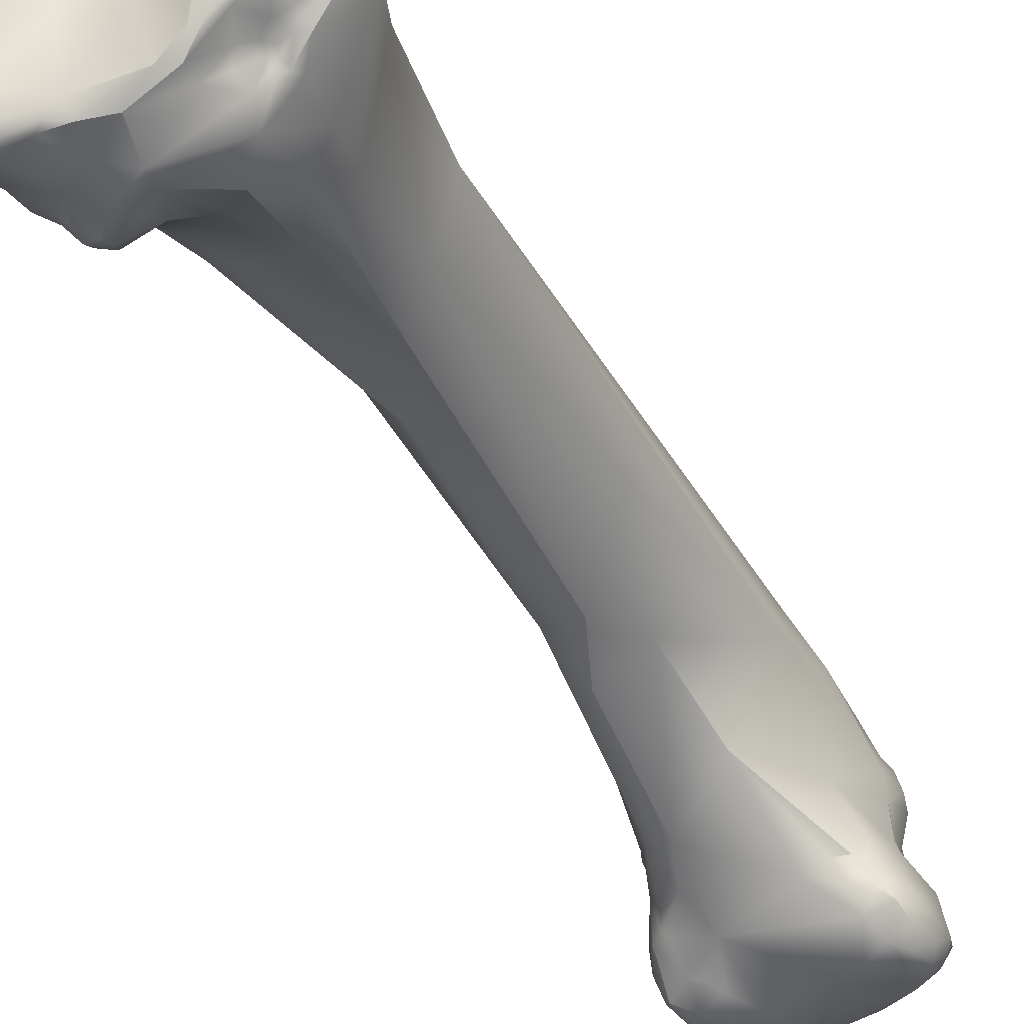
<metadata>
{"format":"obj","ext":"obj","renderer":"f3d","projection":"perspective","resolution":1024,"background":"white","views":[{"elev":-30.7,"azim":11.7,"up":"+Y"}]}
</metadata>
<code>
v 261.2 -123.2 793.7
v 261.4 -123.2 794.9
v 261.3 -124.4 794.4
v 261.2 -120.6 793.7
v 262.3 -124.2 795.7
v 263.2 -124.4 796
v 263.1 -118.8 795.5
v 262.4 -116.5 794.5
v 263 -115.4 794.4
v 263.3 -114.9 794.1
v 262.1 -126.3 793.7
v 262.6 -126.4 795.4
v 262.5 -127.4 793.9
v 262.8 -127.7 794.4
v 263.1 -126.2 795.8
v 263.2 -126.8 795.6
v 263.2 -127.6 795
v 263.6 -128 794.7
v 264 -126.2 795.8
v 263.8 -127 795.7
v 263.9 -127.7 795.3
v 261.6 -124.6 795.1
v 261.8 -125.7 794.6
v 261.8 -118.9 792.4
v 262.8 -115.4 793.5
v 263.3 -114.8 793.3
v 262.8 -127.8 793.7
v 262.8 -127.5 793.2
v 263.2 -128.1 793.7
v 263.1 -127.9 793.2
v 263.5 -127.9 793
v 263.2 -126.8 791.5
v 263.7 -127.3 791.4
v 262.6 -123.2 790.9
v 263 -120.4 790.7
v 263.5 -126.8 790.6
v 263.3 -125.8 789.1
v 263.5 -125.6 788.3
v 263.8 -126.6 788.9
v 263 -122.7 789.8
v 263.5 -122 789.6
v 263.9 -124 787.9
v 266.5 -122.4 795.2
v 263.7 -115.1 794.3
v 264.6 -127.3 795.4
v 264.6 -127.9 795
v 264.5 -128.1 794.2
v 265.9 -127.4 794.5
v 266.1 -127 794.7
v 266.9 -126.2 794.8
v 264.2 -114.3 793.6
v 264.3 -114.2 792.7
v 264.4 -114.7 791
v 265.6 -127.7 791.1
v 264.9 -127.3 789.6
v 264.8 -126.9 788.2
v 265.4 -127.5 789
v 266.6 -128.3 789.1
v 263.8 -122.3 789
v 264.2 -122 789.2
v 264.2 -122.4 788.2
v 265.1 -121.9 787.4
v 264.7 -119.8 788.2
v 265.6 -127.7 788
v 265.8 -127.5 787.4
v 264.3 -126.2 787.7
v 264.8 -126.7 787.7
v 264.7 -125.8 787.2
v 265.6 -125.6 786.8
v 265.3 -124.5 786.5
v 266.4 -126.3 786.9
v 266.3 -125.3 786
v 265.3 -122.9 786
v 265.8 -122.3 785.2
v 266.1 -123.4 784.8
v 266.5 -122.9 783.5
v 269.3 -122.5 795.2
v 267.9 -121.5 795
v 268.7 -120.4 794.9
v 268.1 -116.5 793.9
v 267.2 -127 794.3
v 268.9 -126.8 794.2
v 267.4 -123 795.1
v 268.4 -115.1 793.5
v 268.7 -114.9 792.9
v 268.6 -114.7 792.1
v 266.6 -114.3 793.4
v 266.5 -113.4 791.3
v 267.5 -114 792.6
v 267.9 -113.5 791.2
v 268.3 -114.1 791.7
v 267.2 -127.4 792.7
v 269.2 -127.9 792.3
v 269.5 -128.1 791.3
v 266 -113.8 789.7
v 268.3 -113.5 789
v 267 -128.5 788.7
v 267.5 -128.1 790.7
v 268.5 -127.9 789.6
v 268.8 -127.1 788.1
v 266.4 -115.5 787
v 268.5 -115.3 786.1
v 266.9 -128 787.8
v 267.2 -125.8 786.3
v 268.4 -126.6 787.3
v 268 -117.6 783.2
v 268.3 -116.5 784.1
v 268.4 -125.2 784.4
v 267.1 -124.5 784.1
v 266.9 -120.9 782.6
v 268.1 -123.9 780.7
v 271.6 -124.3 795.6
v 272.3 -124.1 795.6
v 271.1 -121.3 795.9
v 270.2 -118.9 795.2
v 271.3 -116.6 795.8
v 271.8 -117.9 796.5
v 269.2 -115.9 793.9
v 269.5 -115.4 793.6
v 269.9 -116.2 794.3
v 269.9 -115.6 794
v 270.2 -115.3 793.9
v 269.8 -115.4 793.6
v 270.5 -116.4 794.8
v 270.2 -115.6 794.2
v 270.8 -114.9 794.5
v 270.8 -114.5 794
v 271.2 -115.1 795.2
v 271.2 -114.6 794.9
v 271.8 -116.1 796.1
v 271.6 -114.9 795.5
v 271.7 -114.6 794.9
v 270.3 -125.6 795.1
v 271.3 -125.5 794.9
v 271.5 -125.6 793.8
v 269 -114.7 791.7
v 269.4 -115.3 793.2
v 269.4 -115.1 792.2
v 269.3 -114.8 791.5
v 269.8 -115.3 793.2
v 269.7 -115.1 792.1
v 270.2 -115 793.4
v 270 -114.6 792
v 270.5 -114.4 793
v 268.9 -114.5 791.4
v 268.9 -113.9 791
v 269.3 -114.2 791.1
v 269.6 -114.4 791.4
v 269.6 -114.1 791.1
v 269.6 -113.9 790.7
v 270 -114.1 791.4
v 270.3 -113.9 791.9
v 270.2 -113.6 790.8
v 271.4 -113.8 792.8
v 268.8 -113.4 790
v 269.2 -114 788.3
v 269.8 -113.5 790
v 269.9 -113.6 789.3
v 272.1 -127.1 789.2
v 270 -126.1 786.7
v 270.6 -126.2 786.8
v 269 -116.8 782.8
v 269.4 -116.2 783.8
v 269.9 -125.1 782
v 270.8 -116.9 780.6
v 270.5 -118.1 778.2
v 272.7 -119.3 797.2
v 273.2 -119.3 797.2
v 272.7 -118.5 797.1
v 273.1 -123.5 795.3
v 274.5 -121.9 795.6
v 273.6 -116.4 796.3
v 272 -115.4 796
v 272 -114.8 795.3
v 272.8 -115.2 795.4
v 272.6 -125 793.4
v 272.8 -124.1 793.8
v 273.6 -123.7 793.4
v 273.9 -124.4 792.6
v 273.7 -124 792.8
v 274.1 -123.1 794
v 274.1 -123.6 793
v 274.1 -124 792.7
v 274.5 -123.2 793.6
v 274.8 -123.5 793.2
v 274.9 -122.7 793.9
v 274 -114.5 792
v 271.6 -113.5 791.1
v 273.2 -125.5 792.7
v 273.2 -126.3 791.4
v 273.8 -125.1 792.3
v 274.2 -124.5 792.4
v 274.3 -124.8 792.1
v 274.4 -124.9 791.7
v 274.5 -124.5 792.4
v 274.9 -124.4 792
v 274 -114.4 790.2
v 274 -126.1 787.9
v 274.1 -115.2 787.2
v 272.3 -114.7 786.8
v 272.4 -115.1 785.3
v 273.5 -115.1 785.5
v 272.7 -125.8 783.7
v 272.4 -118 774.4
v 271.8 -124 771.1
v 275.9 -119.4 796.2
v 275.2 -117.1 795.6
v 275.7 -118.2 796.4
v 276.6 -118.6 795.5
v 275.2 -123 793.6
v 275.5 -123.4 793.2
v 277.4 -120.6 794
v 277.6 -121.2 792.7
v 276.3 -116.1 792.2
v 276 -115.7 791.1
v 276.9 -116.9 790.2
v 275.3 -124.6 789.2
v 277 -119.1 787.7
v 274.6 -115.7 785.9
v 275.8 -116.8 786
v 275.5 -124.3 786
v 274.9 -116.1 780.4
v 276.7 -124 779
v 275.1 -125.8 775.8
v 273.8 -125.8 769.9
v 275.5 -119.9 756.7
v 277.6 -119.6 792.9
v 277.6 -119.2 778.6
v 277.1 -117.1 769.1
v 278.6 -128.1 757.3
v 276 -127 754.7
v 278.1 -129.5 753
v 276.5 -126.2 742.6
v 278 -135.6 738.8
v 277.3 -127 738.5
v 278.1 -136.8 738.3
v 278.4 -137.7 736.9
v 278.4 -134.6 737.5
v 277.3 -128.3 736
v 277.4 -129.8 736.1
v 277.2 -128.7 735.4
v 277.1 -129.5 735.2
v 277.2 -128.8 735
v 277.5 -130.4 735.8
v 277.4 -128.1 734.9
v 277.5 -129.6 734.5
v 281.2 -128.3 755.1
v 280.4 -122 747.5
v 278.8 -132.8 744.4
v 280.3 -133.7 745.7
v 279.1 -135.2 741.7
v 280.2 -134.9 743.1
v 278.3 -132.3 741
v 278.5 -136.3 740.5
v 278.9 -135.8 741
v 279.3 -136.2 741
v 279.9 -137.7 739.6
v 280.6 -137.8 739.5
v 278.5 -133.9 740.9
v 278.3 -133.6 739.8
v 278.3 -131.9 739.3
v 277.9 -130.5 738.6
v 279.5 -125.5 738.3
v 280.2 -138.8 738
v 278.8 -138.3 738.3
v 278.4 -131.3 737.4
v 278.5 -131.2 734.7
v 277.6 -128.2 734.4
v 278.3 -127.5 734.4
v 278.4 -136.8 735.6
v 279.9 -138.6 735.5
v 279.4 -132.9 734.2
v 278.7 -130.4 733.3
v 279 -128.8 732.6
v 278.5 -127.9 733.7
v 279.5 -128.1 732.7
v 279.8 -127.7 733.1
v 280.1 -128.2 731.7
v 279.2 -137.4 733.1
v 279.6 -138 733.4
v 279.9 -137.5 732.2
v 280.7 -138.3 733
v 279.2 -136.2 732
v 279.4 -134.6 732.1
v 279.5 -136.3 731.6
v 279.6 -135.4 731
v 279.9 -134.7 730.5
v 280.4 -135.9 730.7
v 279.8 -133.7 732.2
v 279.6 -133.9 731.4
v 279.6 -134.3 731.1
v 279.7 -133.2 731
v 279.6 -133.3 730.6
v 279.9 -131.9 731
v 280 -132.6 732.1
v 279.7 -129.4 731.2
v 279.7 -131.5 731.3
v 279.9 -131.2 730.5
v 279.9 -131.6 730.2
v 281.5 -124.5 762
v 281.6 -119.7 758.9
v 283.4 -130.7 748.5
v 281.6 -136.5 741.3
v 283 -138.6 737.3
v 281.5 -138.2 738.6
v 281.3 -127.9 731.9
v 281.1 -137.8 732
v 280.4 -133.1 729.8
v 280.2 -129 730.9
v 280.6 -130.3 730.1
v 281.4 -129.2 730.5
v 280.5 -128.4 731.2
v 281.6 -132.8 729.3
v 286.2 -125.6 748.7
v 285.9 -135 743.6
v 284.7 -138 732.1
v 284.9 -138.6 733.6
v 284.5 -131 729.6
v 283.6 -135.3 729.9
v 284.9 -133.4 729.4
v 286 -123.6 748.5
v 287.6 -125.3 745.2
v 287.2 -134.2 743.9
v 288.1 -133.9 743.4
v 287.4 -130.4 743.8
v 288.4 -136.8 742.8
v 289.4 -137.7 741.9
v 287.9 -135.3 743.4
v 288.5 -134.6 743.3
v 289.2 -135.6 743.2
v 288.9 -132.8 742.3
v 285.9 -124.2 742.1
v 288.4 -125.9 741.6
v 287 -138.2 739.2
v 288.2 -138.2 740.7
v 289.2 -138.3 738.9
v 288 -126.5 737
v 287.1 -138.3 737.3
v 288.2 -137.3 733.2
v 285.9 -128.2 733
v 286.5 -128 733.8
v 286.2 -128.8 732
v 286.8 -128.6 733.1
v 288.3 -129.9 732.9
v 287.4 -134.8 730.6
v 286.9 -131.5 730.4
v 289.6 -135.2 743
v 290 -136 742.7
v 290.6 -136.9 741.6
v 290.5 -134.9 741.9
v 291.2 -135.9 741
v 289.6 -129.9 740.3
v 289.4 -127.2 739.4
v 289.5 -128.3 740.4
v 290 -138.1 740.5
v 290.4 -137.8 740.8
v 290.5 -138.1 738.8
v 291.2 -137.6 739.1
v 291.5 -136.9 739.6
v 290 -132.2 739.6
v 291.4 -133.7 737.9
v 289.8 -131.7 739.6
v 289.8 -131.5 739.2
v 289.7 -131.3 738.1
v 290 -131.9 738.9
v 290.1 -132.1 737.7
v 289.1 -126.9 739
v 289.5 -127.1 738.3
v 289.6 -127.2 737.9
v 289.9 -127.5 738.4
v 290 -127.9 737.8
v 290.3 -128.7 738.6
v 290.3 -129.4 737.7
v 290.2 -128.9 737.4
v 290.4 -138 737.9
v 291.1 -137.6 737.9
v 291.7 -137.1 738.1
v 292 -136.1 738.1
v 289.9 -130.8 736.9
v 289.7 -130.1 735.6
v 290 -131.6 735.5
v 288.7 -127.4 736
v 289.1 -137.7 735.8
v 289.9 -137.2 735
v 291.2 -136.4 735.3
v 290.9 -133.5 733.8
v 290.5 -134.8 733.2
v 289.6 -132.9 732.1
v 291.9 -135.7 736.1
v 263 -115.4 794.4
v 263.3 -114.9 794.1
v 263 -120.4 790.7
v 263.5 -122 789.6
v 264.2 -122 789.2
v 264.2 -122 789.2
v 267.2 -127 794.3
v 268.9 -126.8 794.2
v 268.9 -126.8 794.2
v 268.4 -115.1 793.5
v 266.9 -128 787.8
v 271.6 -124.3 795.6
v 269.8 -115.4 793.6
v 270.3 -125.6 795.1
v 271.3 -125.5 794.9
v 269.8 -113.5 790
v 272.1 -127.1 789.2
v 273.6 -116.4 796.3
v 274.5 -124.5 792.4
v 275.5 -123.4 793.2
v 277.4 -120.6 794
v 275.1 -125.8 775.8
v 275.5 -119.9 756.7
v 277.6 -119.2 778.6
v 277.1 -117.1 769.1
v 278.6 -128.1 757.3
v 278.1 -129.5 753
v 276.5 -126.2 742.6
v 277.3 -127 738.5
v 278.8 -138.3 738.3
v 279.6 -133.3 730.6
v 279.9 -131.6 730.2
v 283.4 -130.7 748.5
v 288.1 -133.9 743.4
v 289.6 -129.9 740.3
v 261.2 -123.2 793.7
v 263.7 -127.3 791.4
v 269.5 -115.4 793.6
v 271.6 -114.9 795.5
v 269.8 -115.3 793.2
v 272.7 -119.3 797.2
v 272.7 -119.3 797.2
v 272 -115.4 796
v 275.7 -118.2 796.4
v 290 -136 742.7
v 289.7 -131.3 738.1
v 279.9 -131.6 730.2
g grp1
f 3 2 1
f 3 22 2
f 3 425 11
f 425 34 11
f 35 34 425
f 2 4 1
f 22 5 2
f 5 15 6
f 6 19 43
f 5 6 7
f 6 43 7
f 7 8 2
f 2 8 4
f 9 8 7
f 4 8 24
f 8 25 24
f 390 25 8
f 25 390 10
f 391 9 44
f 7 44 9
f 26 10 51
f 23 3 11
f 14 23 13
f 11 13 23
f 23 14 12
f 14 13 27
f 5 12 15
f 15 12 16
f 16 12 17
f 12 14 17
f 29 14 27
f 15 20 19
f 19 6 15
f 20 15 16
f 17 14 18
f 18 14 29
f 21 20 16
f 17 18 21
f 21 16 17
f 31 47 29
f 20 21 45
f 45 19 20
f 18 46 21
f 46 18 47
f 47 18 29
f 45 50 19
f 21 46 45
f 5 7 2
f 23 22 3
f 12 5 22
f 23 12 22
f 24 35 425
f 4 24 425
f 25 10 26
f 25 26 53
f 51 52 26
f 26 52 53
f 28 11 32
f 30 29 27
f 28 30 27
f 13 28 27
f 13 11 28
f 29 30 31
f 30 33 31
f 426 30 28
f 28 32 426
f 36 426 32
f 31 33 54
f 54 33 55
f 32 11 34
f 32 34 36
f 35 40 34
f 392 41 40
f 34 40 37
f 41 392 60
f 426 36 39
f 37 39 36
f 36 34 37
f 38 39 37
f 56 55 39
f 56 39 66
f 38 66 39
f 37 40 38
f 394 59 393
f 59 40 41
f 61 40 59
f 40 42 38
f 40 61 42
f 43 87 7
f 43 80 87
f 43 78 80
f 391 44 51
f 7 87 44
f 44 87 51
f 51 87 88
f 50 43 19
f 48 46 47
f 45 46 49
f 45 49 50
f 48 49 46
f 81 49 48
f 50 49 81
f 92 396 48
f 25 53 24
f 95 53 52
f 52 51 88
f 54 47 31
f 48 47 54
f 54 92 48
f 92 54 98
f 35 63 395
f 63 35 24
f 24 101 63
f 95 101 53
f 24 53 101
f 55 33 39
f 55 57 54
f 55 56 57
f 57 56 64
f 67 64 56
f 57 64 54
f 98 54 58
f 58 54 64
f 98 58 97
f 97 58 64
f 103 97 64
f 42 68 38
f 56 66 67
f 394 61 59
f 62 395 63
f 62 61 394
f 62 74 73
f 63 74 62
f 64 67 65
f 64 65 103
f 71 400 65
f 67 66 68
f 66 38 68
f 67 68 65
f 65 68 69
f 68 42 70
f 70 42 73
f 70 69 68
f 71 69 72
f 72 69 70
f 65 69 71
f 72 70 109
f 104 71 72
f 109 104 72
f 61 73 42
f 62 73 61
f 70 73 75
f 75 73 74
f 109 70 75
f 74 63 76
f 75 74 76
f 78 79 80
f 77 79 78
f 79 77 115
f 80 84 87
f 118 84 80
f 80 79 118
f 118 119 84
f 85 399 427
f 133 50 81
f 82 396 92
f 133 81 397
f 134 133 397
f 83 78 43
f 43 50 83
f 77 83 50
f 403 77 50
f 78 83 77
f 399 89 87
f 89 399 85
f 86 89 85
f 91 89 86
f 138 85 137
f 138 86 85
f 136 86 138
f 136 91 86
f 136 145 91
f 95 52 88
f 89 88 87
f 89 90 88
f 91 90 89
f 91 146 90
f 146 91 145
f 90 146 155
f 93 92 98
f 92 93 82
f 98 94 93
f 95 96 101
f 88 96 95
f 90 155 88
f 155 96 88
f 157 96 155
f 157 158 96
f 156 96 158
f 99 98 97
f 97 400 100
f 100 99 97
f 94 98 99
f 100 94 99
f 102 101 96
f 102 96 156
f 105 100 400
f 400 71 105
f 160 100 105
f 108 104 109
f 104 105 71
f 160 105 104
f 104 108 160
f 110 63 101
f 63 110 76
f 110 101 106
f 107 106 101
f 163 101 102
f 163 107 101
f 111 108 109
f 108 111 164
f 76 109 75
f 111 109 76
f 205 76 110
f 205 111 76
f 134 113 112
f 114 77 401
f 401 77 403
f 401 167 114
f 430 112 113
f 404 170 113
f 114 115 77
f 114 117 115
f 114 167 117
f 115 120 79
f 115 116 124
f 124 120 115
f 115 117 116
f 117 130 116
f 128 124 116
f 169 130 117
f 118 79 120
f 120 121 118
f 121 427 118
f 123 427 121
f 124 125 120
f 125 121 120
f 122 121 125
f 122 402 121
f 402 122 142
f 124 128 126
f 125 124 126
f 125 126 122
f 126 127 122
f 122 127 142
f 127 144 142
f 130 128 116
f 129 126 128
f 129 127 126
f 130 173 131
f 130 131 128
f 128 131 129
f 129 428 132
f 129 132 154
f 127 129 154
f 432 174 428
f 428 174 132
f 404 398 135
f 112 133 134
f 404 135 177
f 137 85 427
f 139 136 138
f 147 146 145
f 147 145 139
f 139 145 136
f 123 140 427
f 140 137 427
f 140 138 137
f 140 141 138
f 141 139 138
f 148 139 141
f 147 139 148
f 429 402 142
f 141 143 148
f 148 143 151
f 142 144 143
f 142 141 429
f 141 142 143
f 144 152 143
f 147 150 146
f 150 155 146
f 148 149 147
f 149 150 147
f 148 151 149
f 151 153 149
f 153 150 149
f 152 153 151
f 143 152 151
f 154 153 152
f 127 154 144
f 152 144 154
f 153 154 188
f 132 187 154
f 93 135 398
f 189 135 93
f 190 93 94
f 190 94 159
f 189 93 190
f 405 155 150
f 153 157 150
f 188 157 153
f 158 157 188
f 200 102 156
f 163 102 200
f 94 100 160
f 108 203 160
f 160 161 94
f 161 160 203
f 94 161 406
f 406 161 203
f 203 198 159
f 162 106 107
f 162 107 163
f 108 164 203
f 165 162 163
f 106 166 110
f 162 166 106
f 165 166 162
f 165 204 166
f 111 225 164
f 205 225 111
f 167 169 117
f 430 113 168
f 431 168 169
f 168 172 169
f 206 168 113
f 206 208 168
f 208 172 168
f 171 170 181
f 170 171 113
f 113 171 206
f 186 171 181
f 169 172 130
f 130 172 173
f 407 175 432
f 175 174 432
f 174 175 187
f 187 132 174
f 175 207 187
f 207 175 407
f 135 189 176
f 404 177 170
f 176 177 135
f 177 181 170
f 181 177 178
f 180 177 176
f 180 178 177
f 180 176 189
f 178 184 181
f 191 179 189
f 189 179 180
f 182 184 178
f 182 178 180
f 191 192 179
f 183 180 179
f 182 180 183
f 186 181 184
f 184 182 185
f 195 185 183
f 185 182 183
f 179 192 408
f 183 179 408
f 186 184 210
f 210 184 185
f 210 185 211
f 211 185 195
f 196 409 408
f 187 188 154
f 187 197 188
f 197 200 188
f 190 191 189
f 198 217 190
f 191 193 192
f 191 190 193
f 193 408 192
f 190 194 193
f 196 408 193
f 196 193 194
f 190 217 194
f 199 200 197
f 188 200 158
f 198 190 159
f 200 156 158
f 200 201 163
f 201 165 163
f 200 202 201
f 199 202 200
f 224 198 203
f 223 198 411
f 204 165 201
f 222 201 202
f 203 164 224
f 164 225 224
f 224 225 230
f 110 204 205
f 204 110 166
f 231 225 205
f 226 231 205
f 205 204 226
f 206 209 208
f 186 212 171
f 433 207 407
f 209 207 433
f 207 209 214
f 214 209 227
f 212 210 211
f 186 210 212
f 196 213 409
f 213 196 217
f 409 213 410
f 171 212 206
f 206 212 209
f 209 212 227
f 212 213 227
f 214 227 216
f 214 187 207
f 197 187 215
f 199 197 215
f 215 187 214
f 214 216 215
f 215 216 199
f 194 217 196
f 216 218 220
f 217 198 221
f 213 217 221
f 213 221 218
f 218 228 220
f 221 223 218
f 199 219 202
f 222 202 219
f 199 220 219
f 216 220 199
f 221 198 223
f 413 218 223
f 222 219 220
f 228 222 220
f 223 411 415
f 412 204 201
f 229 412 201
f 225 231 230
f 232 230 231
f 226 233 231
f 227 213 218
f 216 227 218
f 222 414 201
f 415 300 223
f 301 248 412
f 247 415 416
f 231 249 232
f 263 412 248
f 231 233 249
f 235 417 412
f 235 412 263
f 259 234 254
f 259 253 260
f 259 260 234
f 260 261 238
f 260 238 234
f 233 418 262
f 262 418 240
f 236 265 254
f 234 236 254
f 236 237 265
f 234 270 236
f 234 238 270
f 236 270 237
f 244 267 266
f 418 239 240
f 418 245 239
f 239 241 240
f 239 245 241
f 244 262 240
f 242 244 240
f 240 241 242
f 246 244 242
f 241 243 242
f 241 245 243
f 242 243 246
f 262 244 266
f 246 267 244
f 245 268 243
f 268 246 243
f 235 263 245
f 273 246 274
f 274 246 268
f 413 223 300
f 222 228 301
f 229 301 412
f 301 414 222
f 300 415 247
f 250 247 416
f 232 249 250
f 250 249 252
f 250 252 303
f 255 251 259
f 252 251 255
f 251 249 259
f 249 253 259
f 252 249 251
f 233 253 249
f 255 259 254
f 254 419 257
f 255 254 256
f 256 254 257
f 252 255 256
f 252 256 303
f 303 256 257
f 257 419 264
f 303 257 258
f 257 264 258
f 253 261 260
f 233 261 253
f 262 261 233
f 261 262 266
f 317 264 271
f 265 237 271
f 265 271 264
f 267 246 273
f 269 245 263
f 268 245 269
f 269 263 277
f 275 269 277
f 270 283 279
f 271 237 280
f 270 279 237
f 271 280 282
f 271 282 317
f 238 284 270
f 238 289 284
f 261 272 238
f 261 266 272
f 266 267 272
f 272 295 238
f 267 295 272
f 295 289 238
f 295 267 273
f 268 275 274
f 296 273 274
f 273 296 298
f 268 269 275
f 276 274 275
f 277 276 275
f 278 276 277
f 274 276 278
f 274 278 296
f 279 280 237
f 281 279 285
f 279 281 280
f 282 280 281
f 282 281 307
f 317 282 307
f 285 279 283
f 270 284 283
f 284 290 291
f 284 286 283
f 291 286 284
f 285 283 286
f 281 285 288
f 288 286 287
f 288 285 286
f 291 287 286
f 281 288 307
f 307 288 319
f 288 287 308
f 295 273 297
f 284 289 290
f 290 293 291
f 290 292 293
f 291 420 287
f 292 289 295
f 290 289 292
f 295 294 292
f 295 297 294
f 292 294 293
f 294 299 293
f 308 287 420
f 421 308 420
f 273 298 297
f 296 310 298
f 298 294 297
f 298 299 294
f 296 309 310
f 298 310 436
f 296 278 309
f 321 301 228
f 250 302 247
f 305 303 258
f 305 304 303
f 264 305 258
f 304 264 317
f 304 305 264
f 303 304 334
f 337 306 263
f 263 306 277
f 306 278 277
f 306 312 278
f 316 307 319
f 307 316 317
f 288 308 313
f 319 288 313
f 308 421 310
f 308 310 313
f 313 310 318
f 310 309 311
f 342 311 306
f 311 318 310
f 312 309 278
f 311 309 312
f 306 311 312
f 319 313 320
f 320 313 318
f 413 300 314
f 228 314 321
f 247 422 314
f 247 314 300
f 302 315 323
f 250 315 302
f 332 263 248
f 332 248 301
f 250 303 315
f 315 303 326
f 334 304 317
f 338 334 317
f 340 342 306
f 339 317 316
f 316 345 339
f 345 316 319
f 318 346 320
f 342 318 311
f 346 318 342
f 314 422 325
f 322 321 314
f 323 324 302
f 354 322 314
f 322 354 333
f 321 332 301
f 322 333 321
f 332 321 333
f 315 328 323
f 328 315 326
f 328 329 323
f 323 329 423
f 329 331 423
f 326 327 348
f 348 330 326
f 326 330 328
f 328 330 329
f 434 347 330
f 330 347 329
f 347 331 329
f 423 331 422
f 331 325 422
f 360 325 331
f 362 325 360
f 333 367 337
f 337 263 332
f 337 332 333
f 335 303 334
f 326 303 335
f 327 326 335
f 355 327 335
f 336 335 334
f 336 355 335
f 334 338 383
f 336 334 383
f 338 317 383
f 382 341 337
f 344 341 382
f 339 383 317
f 339 384 383
f 306 337 341
f 341 340 306
f 341 343 340
f 342 340 343
f 341 344 343
f 344 342 343
f 320 345 319
f 345 320 346
f 342 344 346
f 388 346 344
f 356 327 355
f 349 327 356
f 348 327 349
f 434 350 347
f 361 360 350
f 434 349 351
f 434 351 350
f 351 361 350
f 331 347 350
f 350 360 331
f 325 362 352
f 325 354 314
f 352 354 325
f 354 353 333
f 367 333 353
f 354 352 372
f 355 336 357
f 358 356 355
f 357 358 355
f 356 359 349
f 358 359 356
f 351 349 359
f 359 378 351
f 377 359 358
f 359 377 378
f 360 361 365
f 361 366 365
f 351 378 361
f 362 363 424
f 363 362 360
f 360 365 363
f 363 364 424
f 352 435 373
f 365 366 364
f 363 365 364
f 373 435 379
f 366 381 364
f 435 381 379
f 380 373 379
f 352 373 372
f 337 367 368
f 337 368 369
f 368 367 353
f 337 369 382
f 353 354 370
f 370 354 372
f 353 370 368
f 370 372 371
f 370 371 369
f 368 370 369
f 371 382 369
f 373 380 374
f 372 374 371
f 372 373 374
f 374 382 371
f 357 336 375
f 375 336 383
f 357 376 358
f 375 376 357
f 375 383 384
f 375 384 376
f 385 376 384
f 376 377 358
f 376 385 377
f 377 389 378
f 389 377 385
f 379 381 380
f 361 381 366
f 380 344 374
f 382 374 344
f 385 384 339
f 339 387 385
f 385 387 389
f 345 388 387
f 345 387 339
f 381 386 344
f 361 386 381
f 361 389 386
f 389 387 386
f 387 388 386
f 386 388 344
f 380 381 344
f 345 346 388
f 378 389 361

</code>
